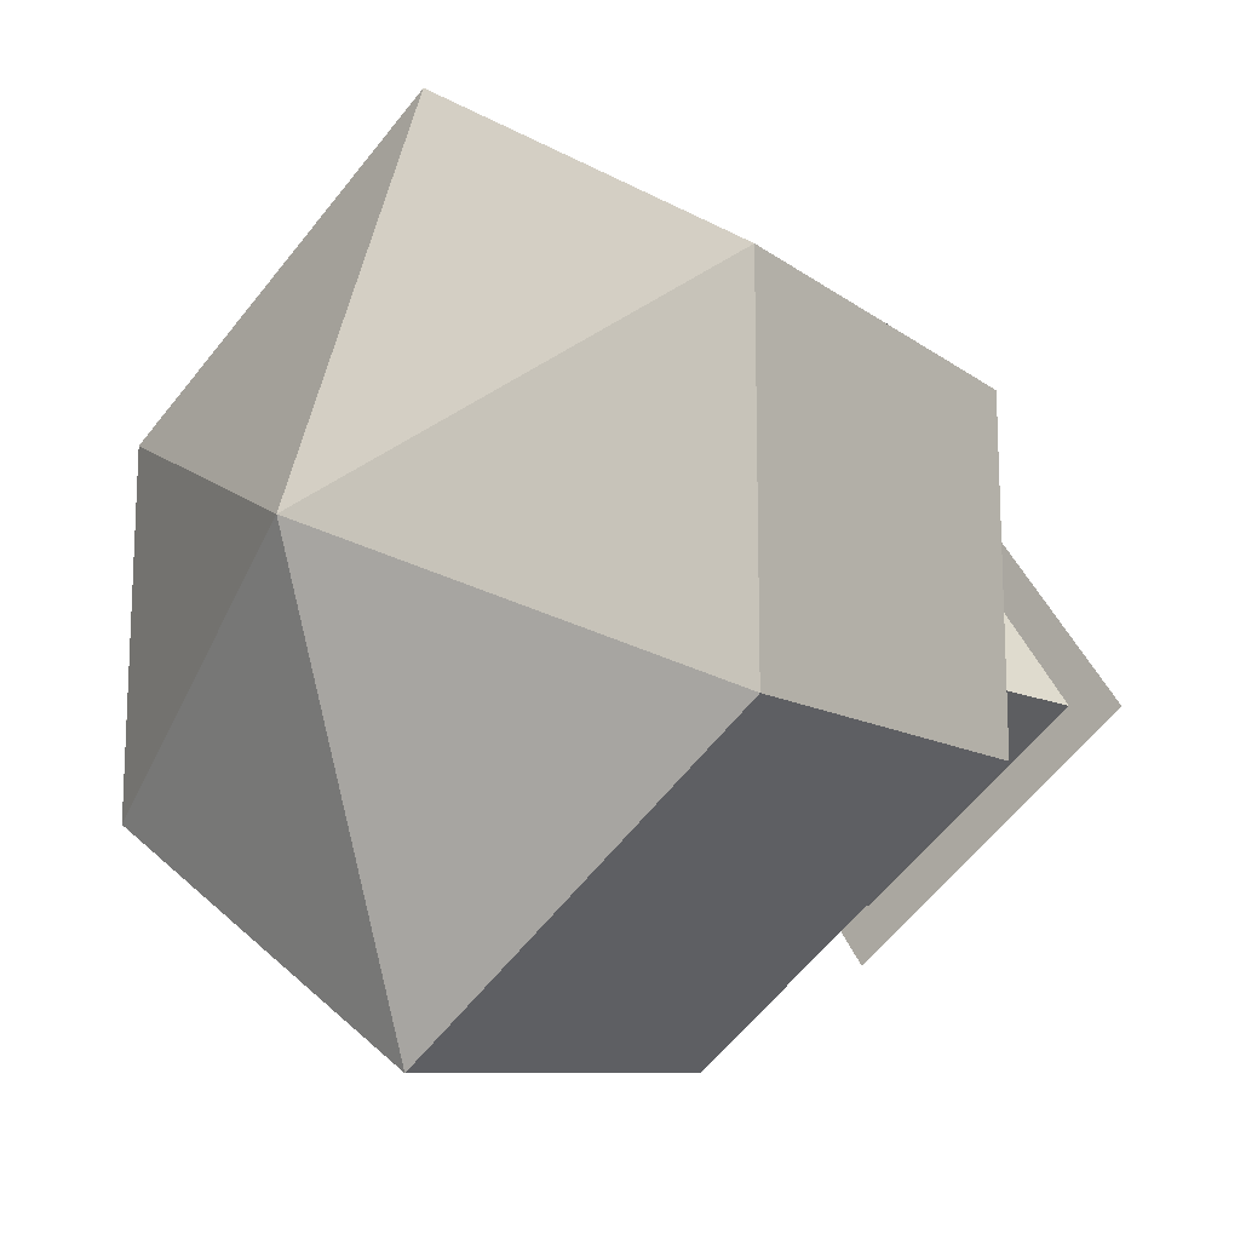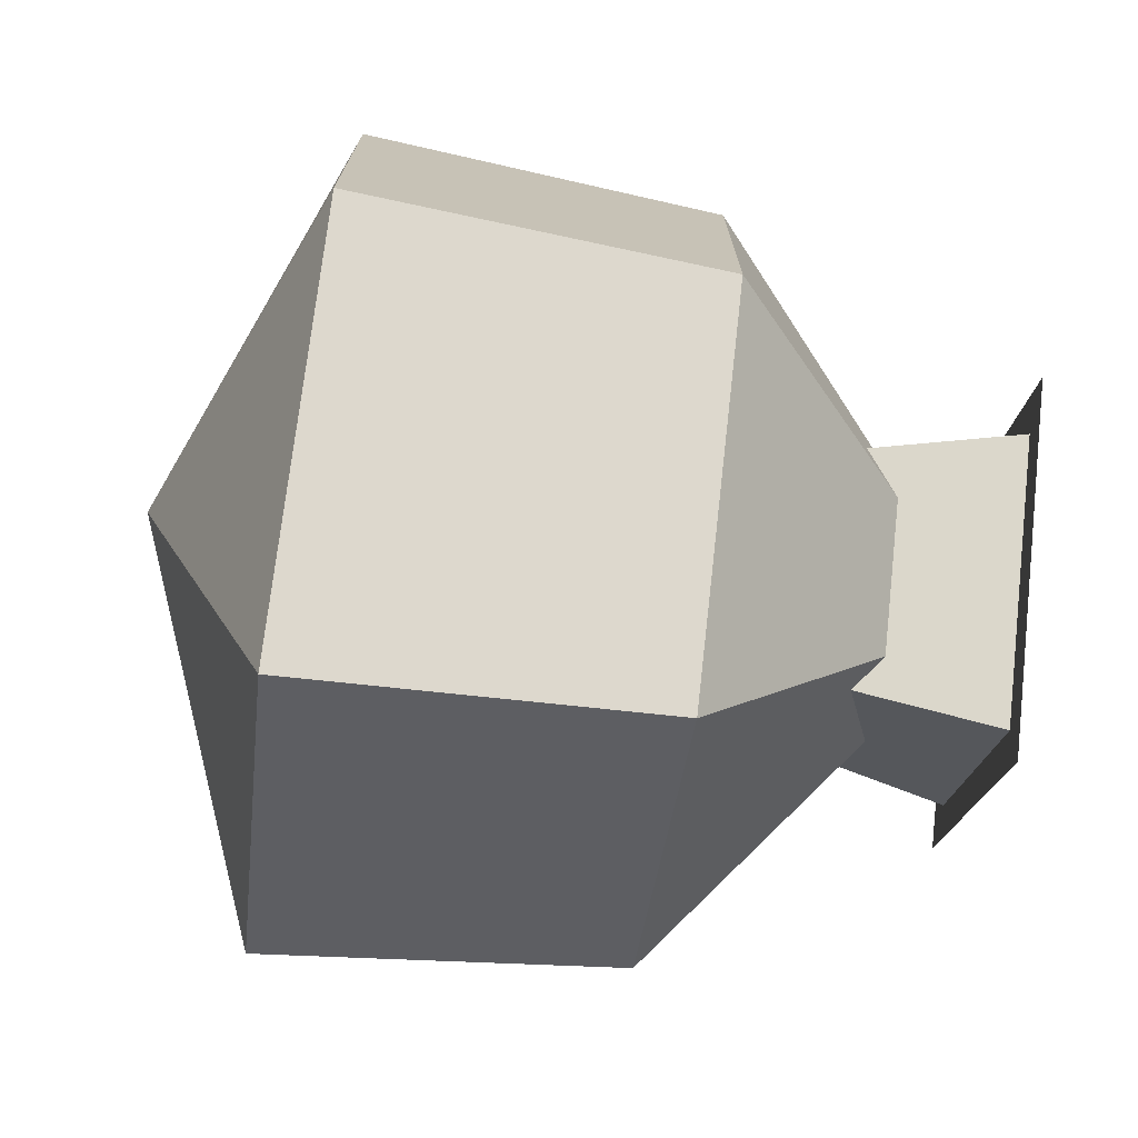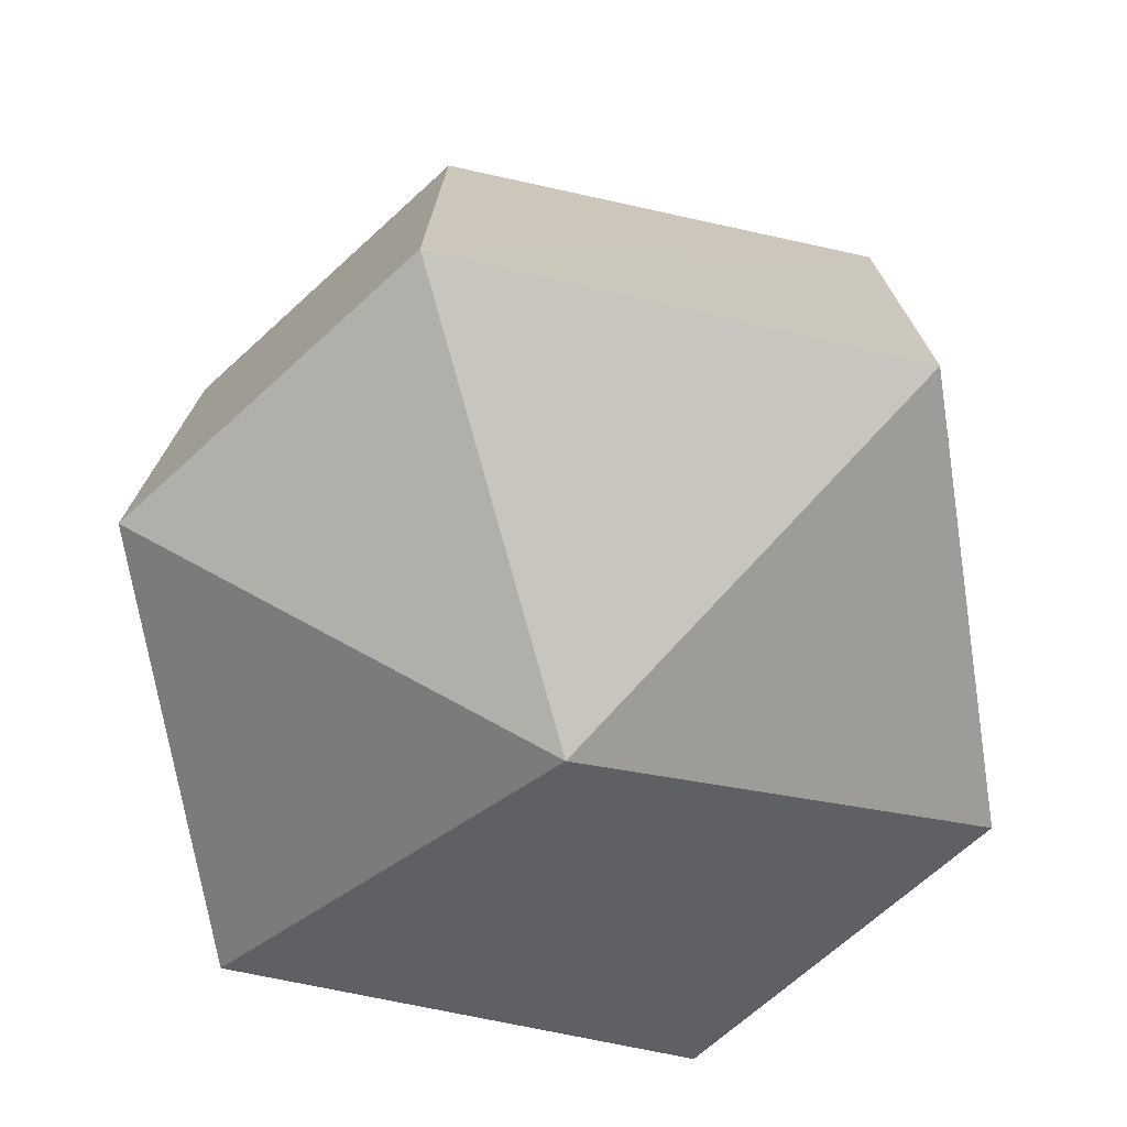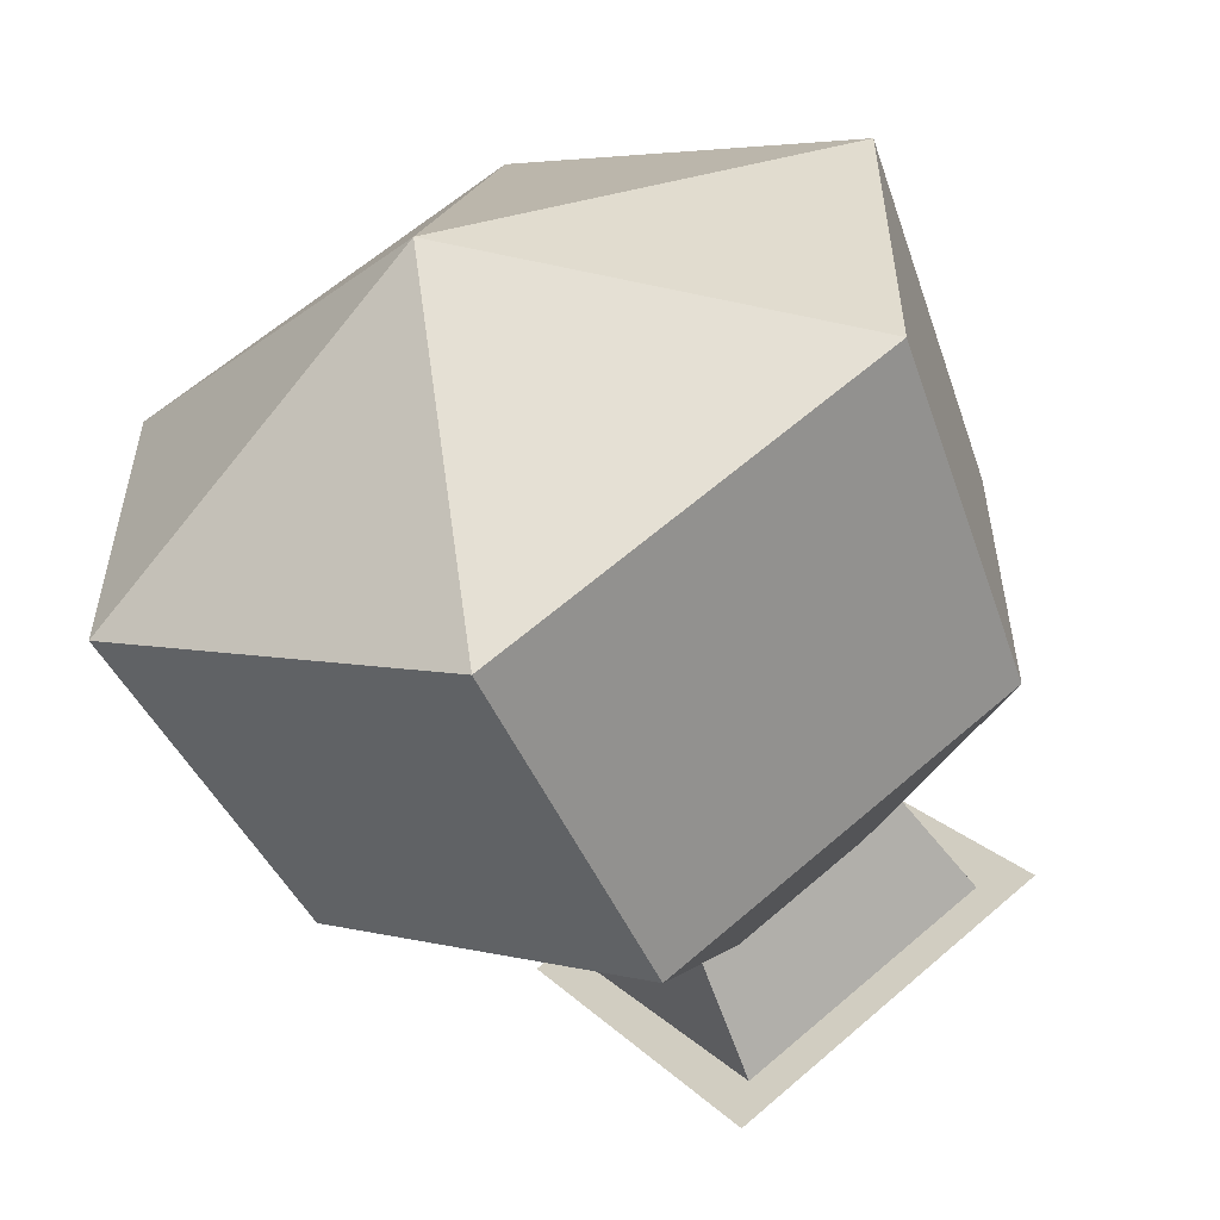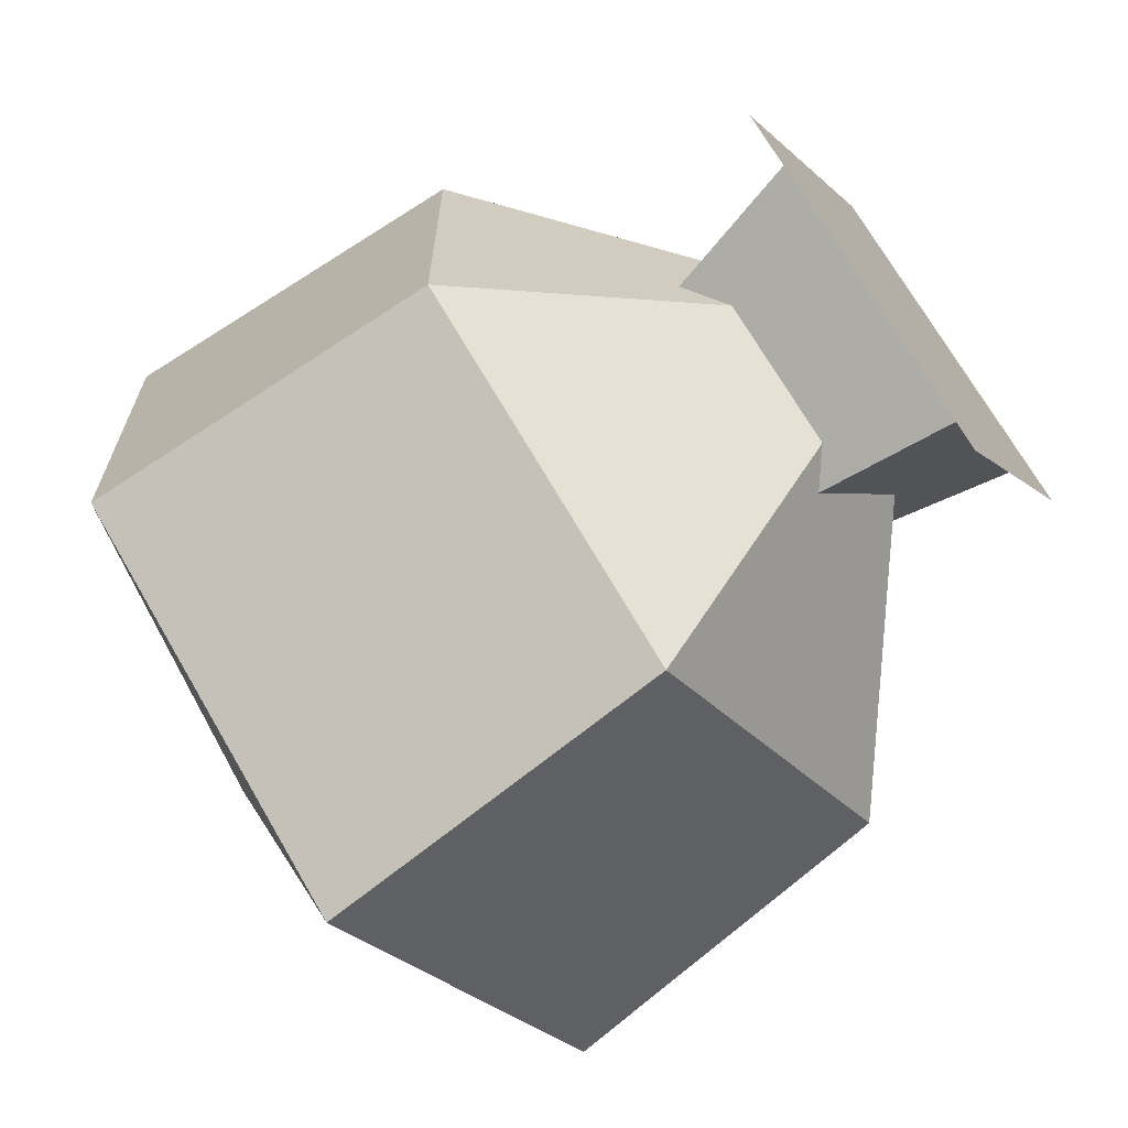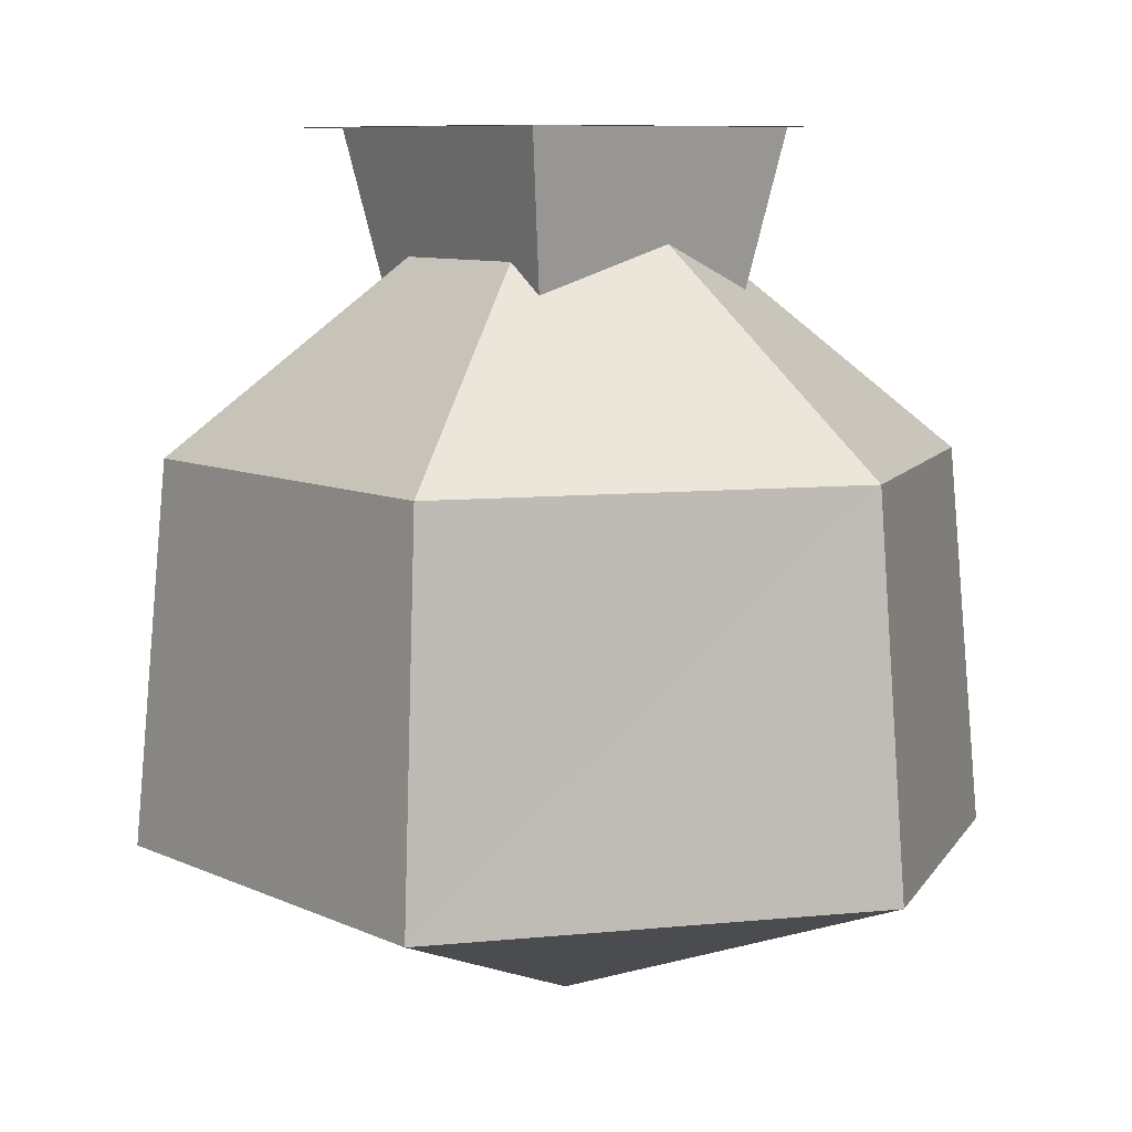
<metadata>
{"format":"obj","ext":"obj","renderer":"f3d","projection":"perspective","resolution":1024,"background":"white","views":[{"elev":-15.4,"azim":41.5,"up":"+Z"},{"elev":-73.6,"azim":82.1,"up":"+Z"},{"elev":-66.6,"azim":-47.1,"up":"+Y"},{"elev":-55.3,"azim":23.5,"up":"+Z"},{"elev":-67.5,"azim":127.6,"up":"+Z"},{"elev":8.3,"azim":18.1,"up":"+Y"}]}
</metadata>
<code>
o pot_base
v 0 -0.3835 0.00295
v -0.8992 -0.00486 0.4407
v -0.8992 -0.00486 -0.4348
v 0 -0.00486 -1.05
v 0.8992 -0.00486 -0.4348
v 0.8992 -0.00486 0.4407
v 0 -0.00486 1.044
v -0.8282 0.8943 -0.3993
v -0.8282 0.8943 0.4052
v 0 1.64 0.00295
v 0.8282 0.8943 -0.3993
v 0 0.8943 -0.9672
v 0.8282 0.8943 0.4052
v 0 0.8943 0.9731
v -0.09465 1.64 -0.494
v -0.5087 1.64 0.0976
v 0.4969 1.64 -0.09169
v 0.09465 1.64 0.5117
f 1 2 3
f 1 4 5
f 1 6 7
f 8 9 10
f 11 5 12
f 12 5 4
f 6 13 7
f 7 13 14
f 2 9 3
f 3 9 8
f 11 12 10
f 14 13 10
f 15 1 16
f 17 1 15
f 16 1 18
f 1 3 4
f 18 1 17
f 3 8 4
f 4 8 12
f 1 7 2
f 12 8 10
f 7 14 2
f 2 14 9
f 1 5 6
f 9 14 10
f 13 6 11
f 11 6 5
f 13 11 10
o pot_top
v 0.1183 1.64 0.6418
v 0.6389 1.64 -0.1154
v -0.6389 1.64 0.1331
v -0.1183 1.64 -0.6359
f 19 20 21
f 21 20 22

</code>
